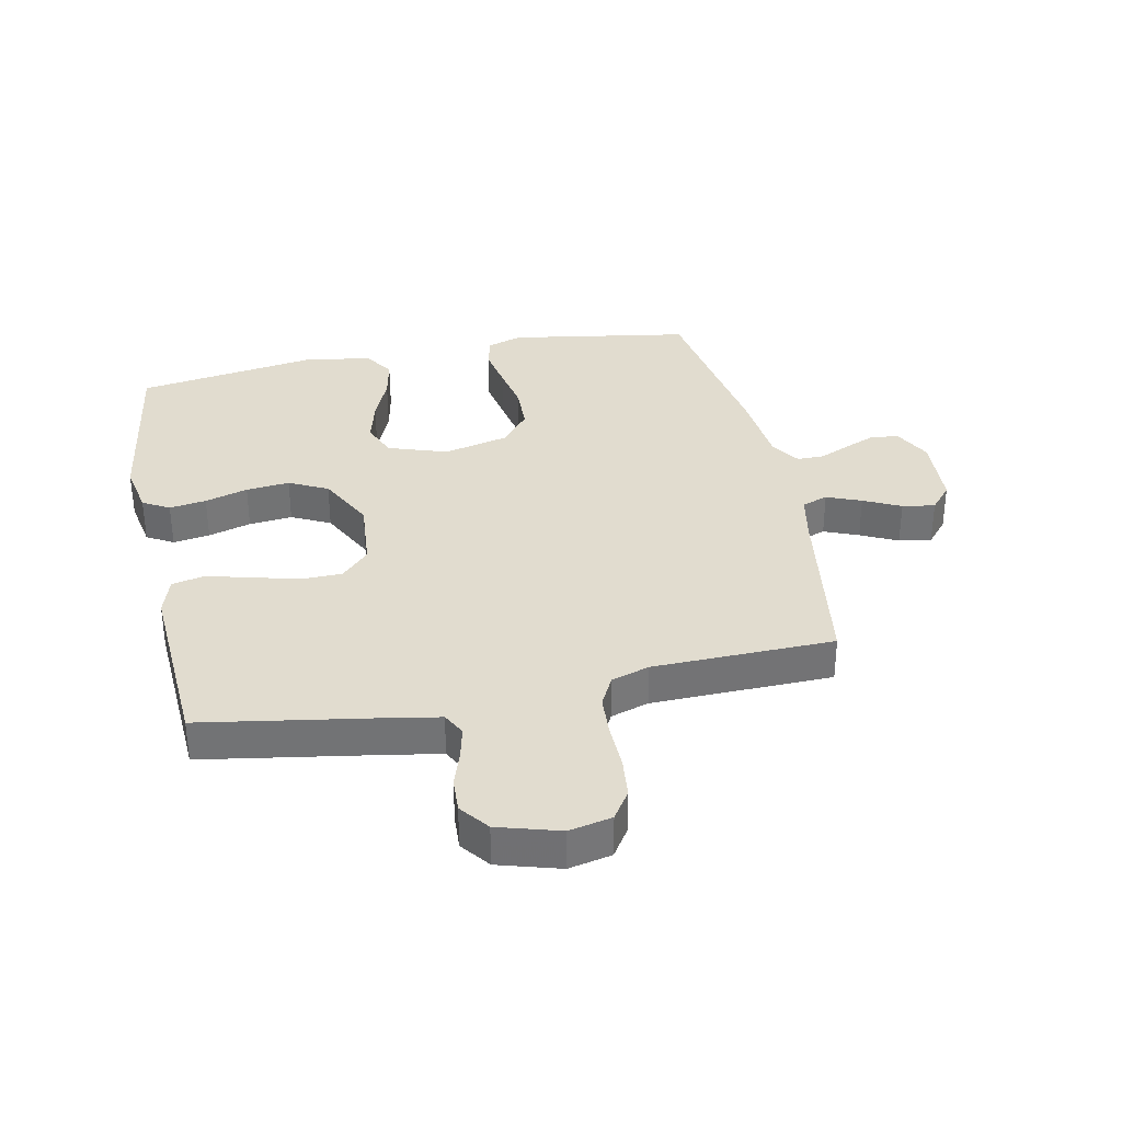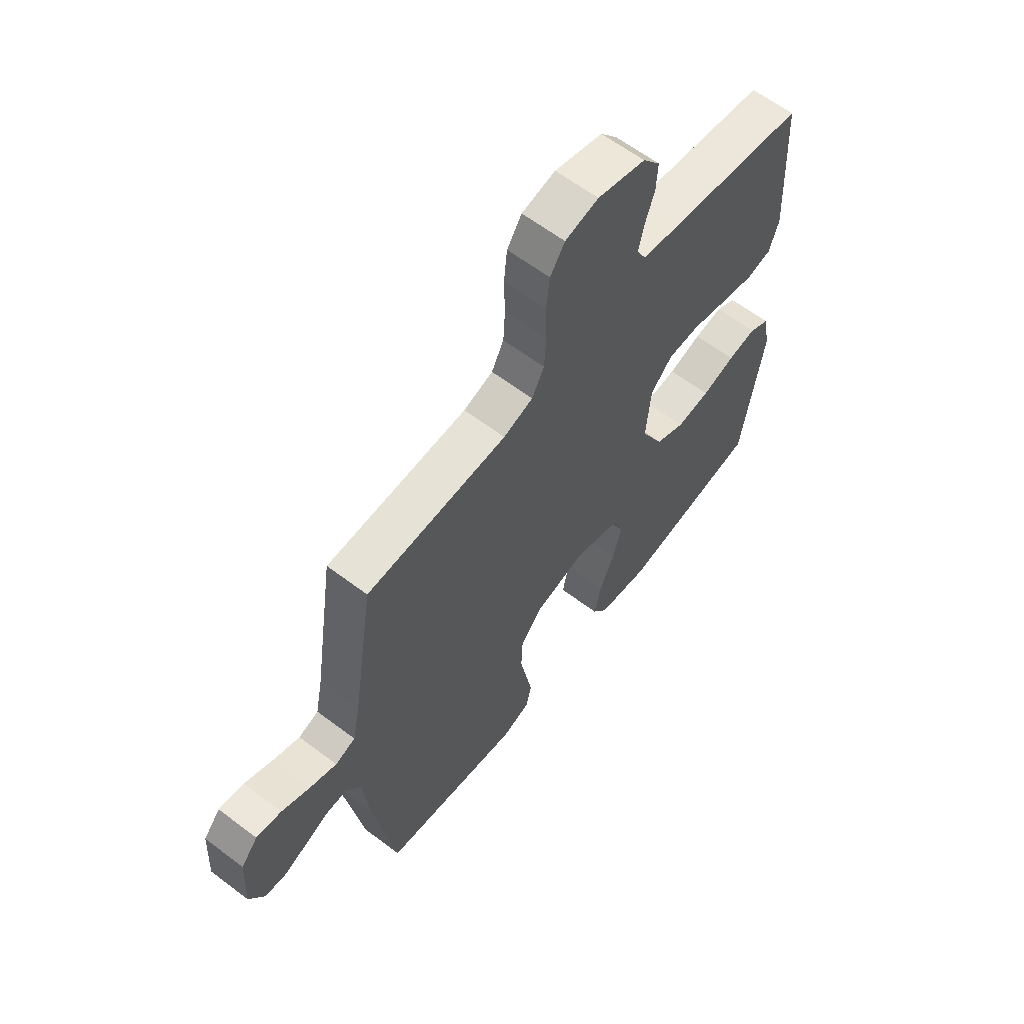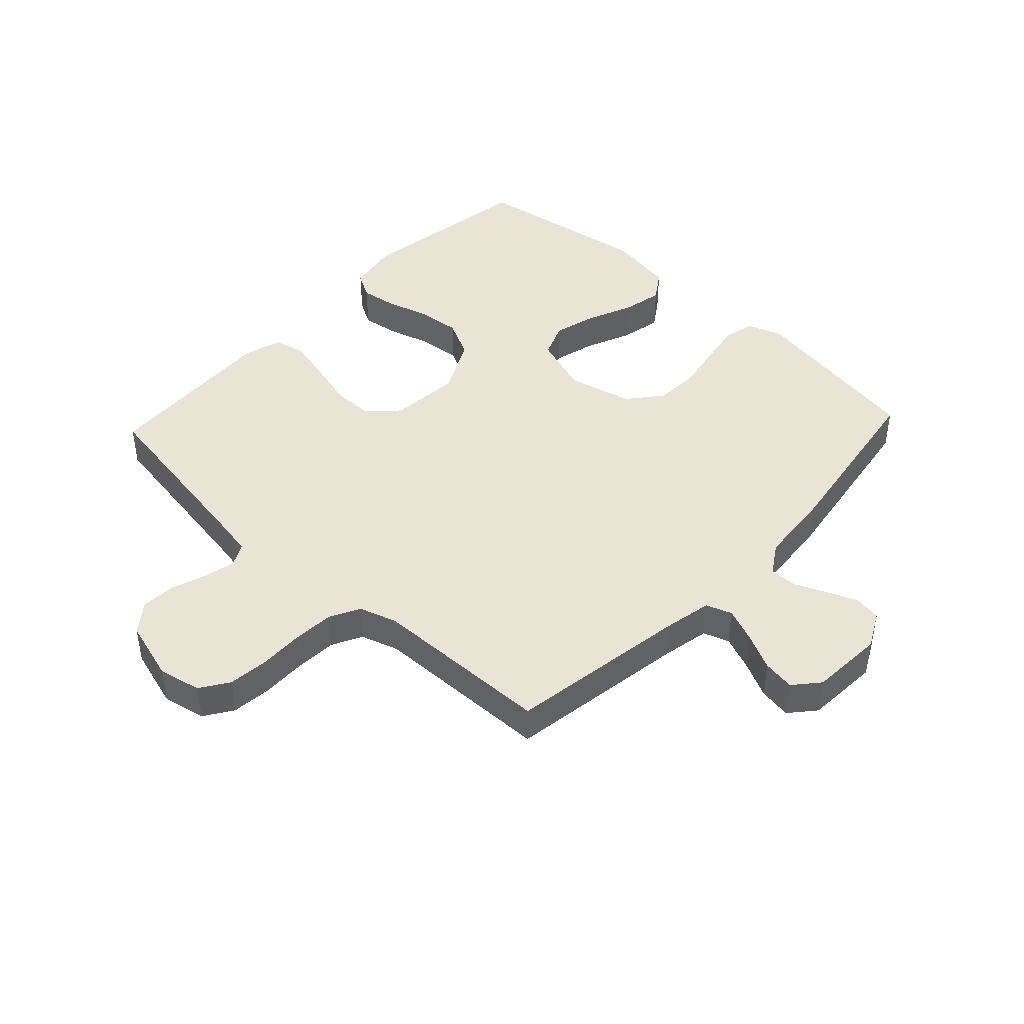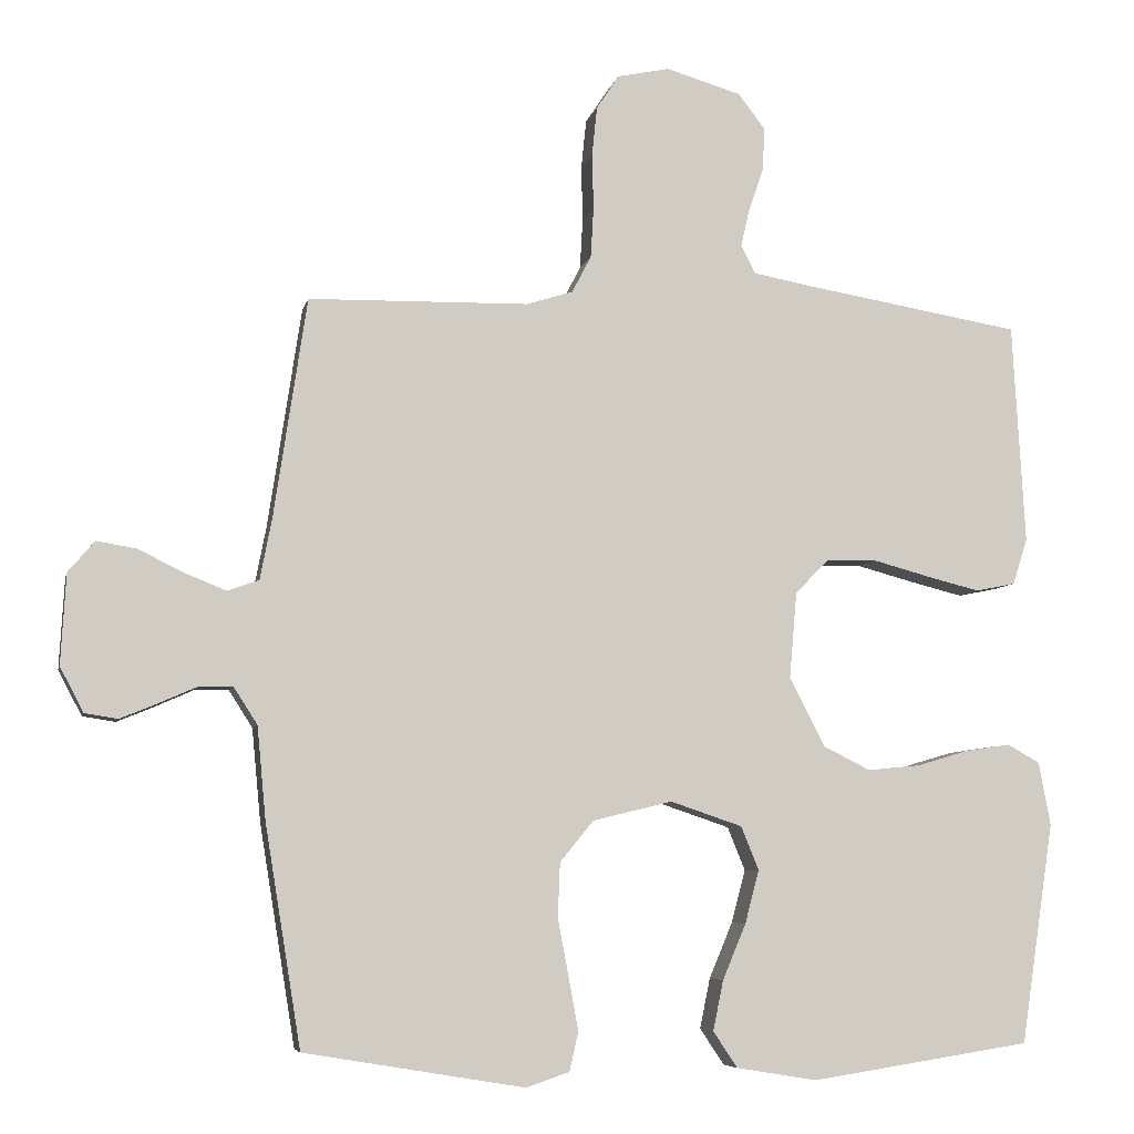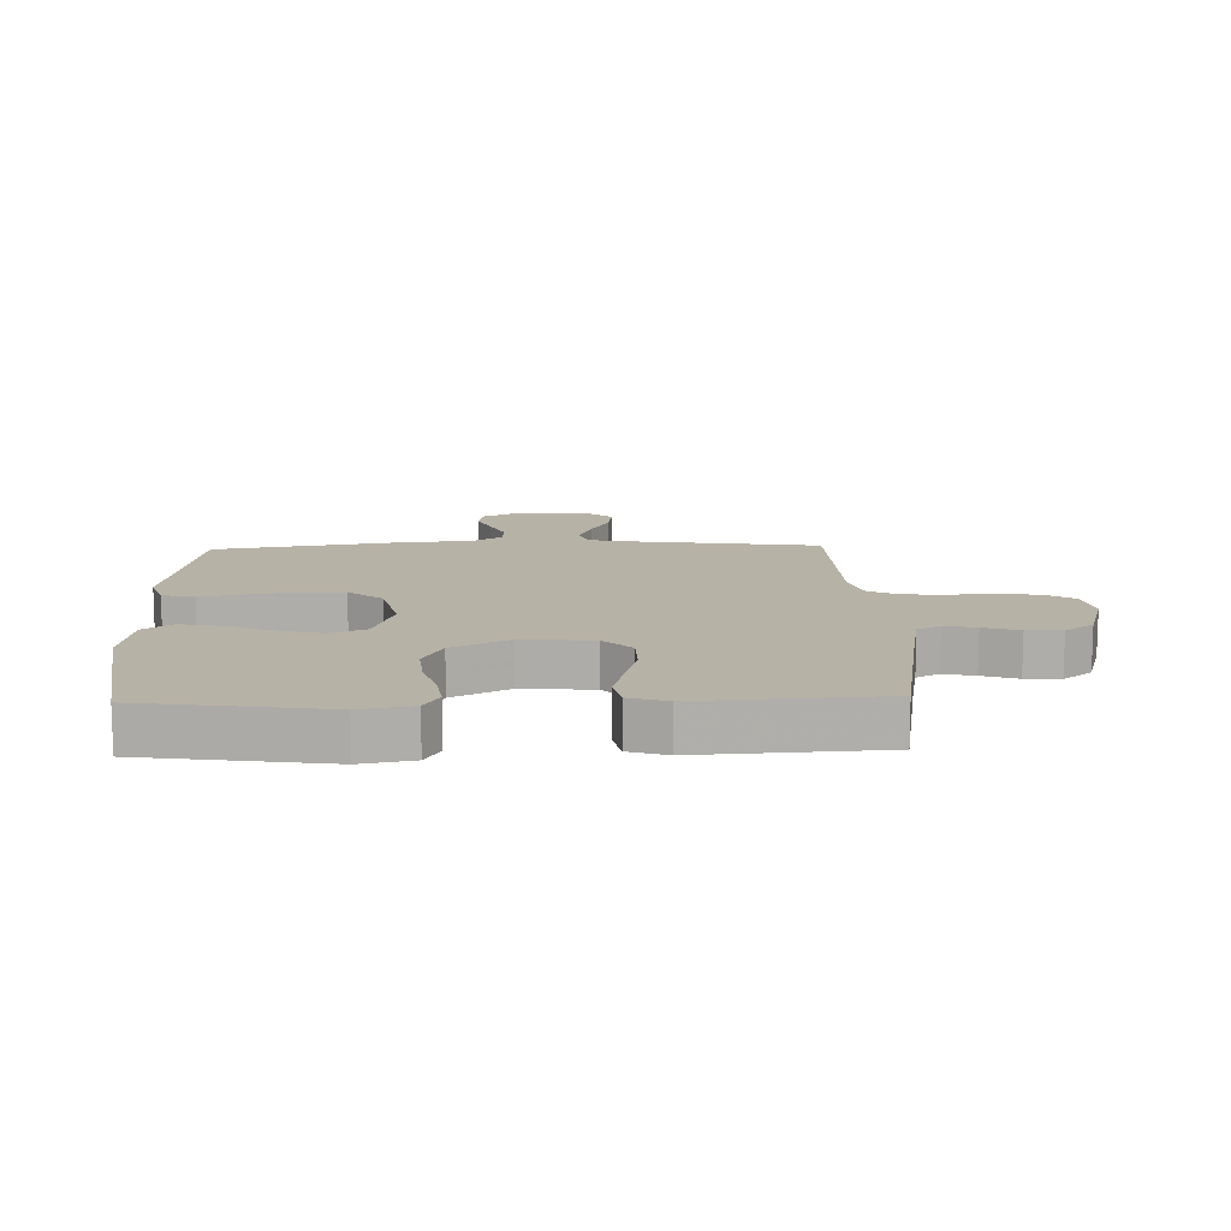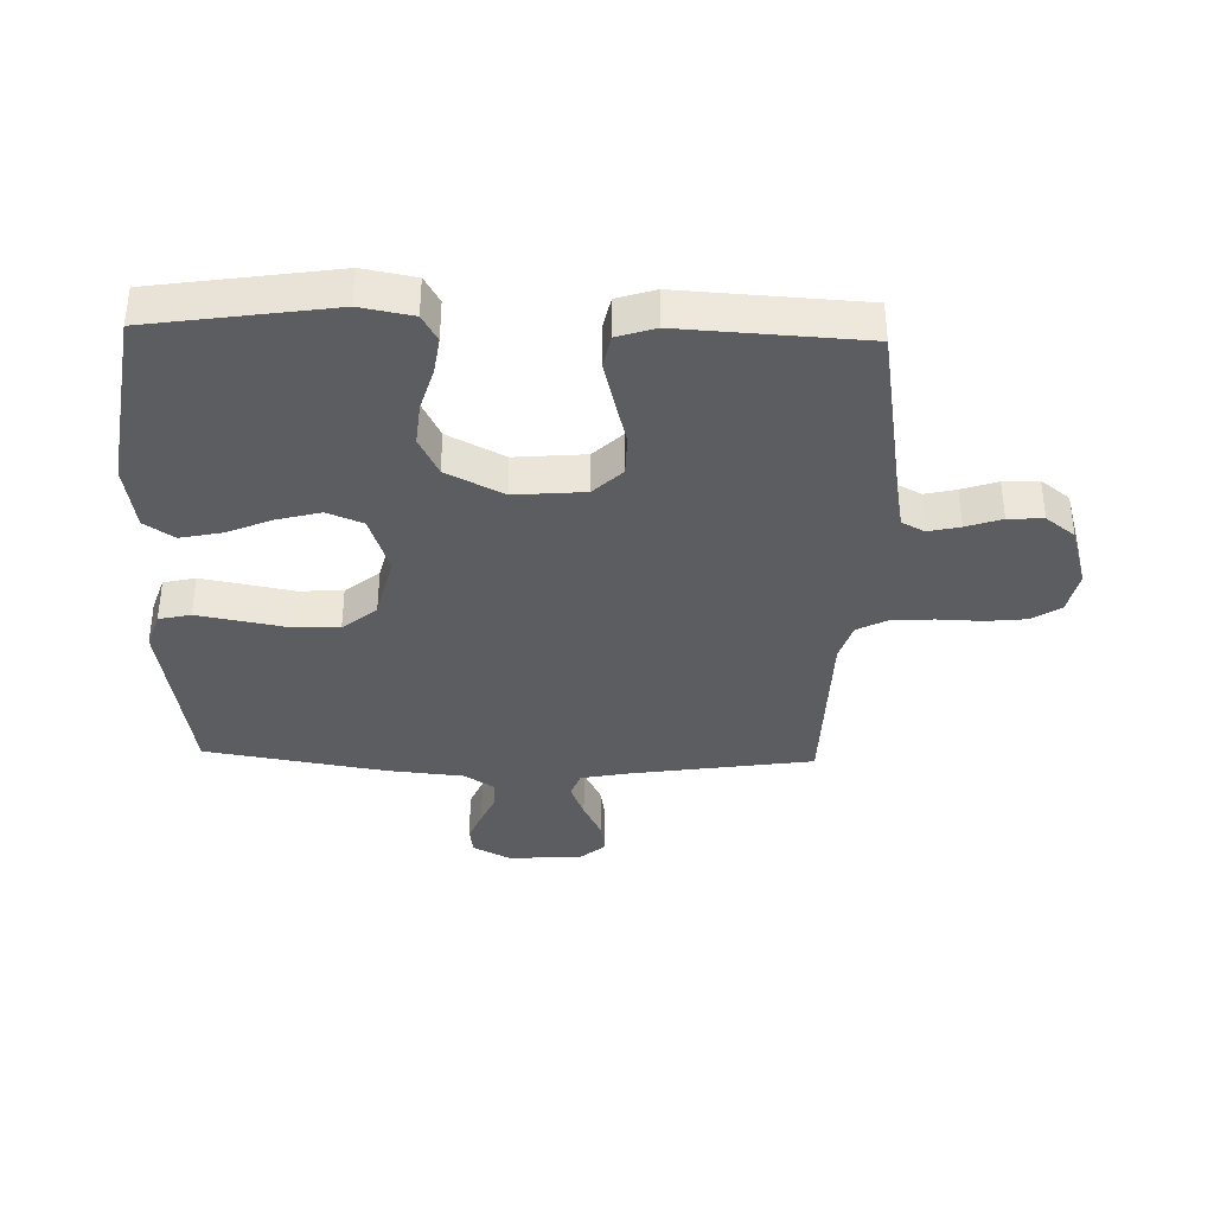
<metadata>
{"format":"obj","ext":"obj","renderer":"f3d","projection":"perspective","resolution":1024,"background":"white","views":[{"elev":34.4,"azim":-11.7,"up":"+Y"},{"elev":62.2,"azim":127.5,"up":"+Z"},{"elev":43.7,"azim":43.1,"up":"+Y"},{"elev":-6.5,"azim":168.0,"up":"+Z"},{"elev":12.5,"azim":-91.9,"up":"+Y"},{"elev":-37.0,"azim":-91.7,"up":"+Y"}]}
</metadata>
<code>
v -0.5 0.07 0.5
v -0.2 0.07 0.55
v -0.124 0.07 0.564
v -0.104 0.07 0.602
v -0.116 0.07 0.654
v -0.136 0.07 0.713
v -0.139 0.07 0.771
v -0.102 0.07 0.819
v 0 0.07 0.849
v 0.071 0.07 0.834
v 0.102 0.07 0.787
v 0.109 0.07 0.72
v 0.107 0.07 0.645
v 0.111 0.07 0.576
v 0.137 0.07 0.526
v 0.2 0.07 0.506
v 0.5 0.07 0.5
v 0.545 0.07 0.2
v 0.561 0.07 0.118
v 0.604 0.07 0.103
v 0.661 0.07 0.126
v 0.722 0.07 0.156
v 0.776 0.07 0.165
v 0.812 0.07 0.123
v 0.819 0.07 0
v 0.787 0.07 -0.061
v 0.742 0.07 -0.068
v 0.691 0.07 -0.047
v 0.639 0.07 -0.024
v 0.593 0.07 -0.024
v 0.561 0.07 -0.074
v 0.549 0.07 -0.2
v 0.5 0.07 -0.5
v 0.2 0.07 -0.55
v 0.141 0.07 -0.53
v 0.129 0.07 -0.477
v 0.142 0.07 -0.406
v 0.157 0.07 -0.327
v 0.154 0.07 -0.253
v 0.108 0.07 -0.197
v 0 0.07 -0.171
v -0.098 0.07 -0.204
v -0.122 0.07 -0.263
v -0.103 0.07 -0.335
v -0.071 0.07 -0.411
v -0.057 0.07 -0.479
v -0.09 0.07 -0.528
v -0.2 0.07 -0.546
v -0.5 0.07 -0.5
v -0.545 0.07 -0.2
v -0.529 0.07 -0.114
v -0.485 0.07 -0.089
v -0.424 0.07 -0.098
v -0.353 0.07 -0.119
v -0.281 0.07 -0.126
v -0.217 0.07 -0.094
v -0.169 0.07 0
v -0.179 0.07 0.117
v -0.225 0.07 0.164
v -0.293 0.07 0.165
v -0.371 0.07 0.144
v -0.443 0.07 0.126
v -0.497 0.07 0.137
v -0.517 0.07 0.2
v -0.5 0 0.5
v -0.2 0 0.55
v -0.124 0 0.564
v -0.104 0 0.602
v -0.116 0 0.654
v -0.136 0 0.713
v -0.139 0 0.771
v -0.102 0 0.819
v 0 0 0.849
v 0.071 0 0.834
v 0.102 0 0.787
v 0.109 0 0.72
v 0.107 0 0.645
v 0.111 0 0.576
v 0.137 0 0.526
v 0.2 0 0.506
v 0.5 0 0.5
v 0.545 0 0.2
v 0.561 0 0.118
v 0.604 0 0.103
v 0.661 0 0.126
v 0.722 0 0.156
v 0.776 0 0.165
v 0.812 0 0.123
v 0.819 0 0
v 0.787 0 -0.061
v 0.742 0 -0.068
v 0.691 0 -0.047
v 0.639 0 -0.024
v 0.593 0 -0.024
v 0.561 0 -0.074
v 0.549 0 -0.2
v 0.5 0 -0.5
v 0.2 0 -0.55
v 0.141 0 -0.53
v 0.129 0 -0.477
v 0.142 0 -0.406
v 0.157 0 -0.327
v 0.154 0 -0.253
v 0.108 0 -0.197
v 0 0 -0.171
v -0.098 0 -0.204
v -0.122 0 -0.263
v -0.103 0 -0.335
v -0.071 0 -0.411
v -0.057 0 -0.479
v -0.09 0 -0.528
v -0.2 0 -0.546
v -0.5 0 -0.5
v -0.545 0 -0.2
v -0.529 0 -0.114
v -0.485 0 -0.089
v -0.424 0 -0.098
v -0.353 0 -0.119
v -0.281 0 -0.126
v -0.217 0 -0.094
v -0.169 0 0
v -0.179 0 0.117
v -0.225 0 0.164
v -0.293 0 0.165
v -0.371 0 0.144
v -0.443 0 0.126
v -0.497 0 0.137
v -0.517 0 0.2
f 64 1 2
f 63 64 2
f 62 63 2
f 61 62 2
f 60 61 2
f 59 60 2 3
f 58 59 3 4
f 57 58 4
f 52 53 54
f 51 52 54
f 50 51 54
f 49 50 54
f 48 49 54
f 47 48 54
f 46 47 54
f 45 46 54
f 44 45 54
f 43 44 54 55
f 42 43 55 56
f 36 37 38
f 35 36 38
f 34 35 38
f 33 34 38
f 32 33 38
f 31 32 38
f 30 31 38 39
f 27 28 29
f 26 27 29
f 25 26 29
f 24 25 29
f 23 24 29
f 22 23 29
f 21 22 29
f 20 21 29 30
f 30 39 40
f 20 30 40
f 19 20 40
f 16 17 18
f 19 40 41
f 18 19 41
f 16 18 41
f 15 16 41
f 11 12 13
f 10 11 13
f 9 10 13
f 8 9 13
f 7 8 13
f 6 7 13
f 5 6 13
f 4 5 13 14
f 42 56 57
f 41 42 57
f 15 41 57
f 4 14 15 57
f 66 65 128
f 66 128 127
f 66 127 126
f 66 126 125
f 66 125 124
f 67 66 124 123
f 68 67 123 122
f 68 122 121
f 118 117 116
f 118 116 115
f 118 115 114
f 118 114 113
f 118 113 112
f 118 112 111
f 118 111 110
f 118 110 109
f 118 109 108
f 119 118 108 107
f 120 119 107 106
f 102 101 100
f 102 100 99
f 102 99 98
f 102 98 97
f 102 97 96
f 102 96 95
f 103 102 95 94
f 93 92 91
f 93 91 90
f 93 90 89
f 93 89 88
f 93 88 87
f 93 87 86
f 93 86 85
f 94 93 85 84
f 104 103 94
f 104 94 84
f 104 84 83
f 82 81 80
f 105 104 83
f 105 83 82
f 105 82 80
f 105 80 79
f 77 76 75
f 77 75 74
f 77 74 73
f 77 73 72
f 77 72 71
f 77 71 70
f 77 70 69
f 78 77 69 68
f 121 120 106
f 121 106 105
f 121 105 79
f 121 79 78 68
f 1 65 66 2
f 2 66 67 3
f 3 67 68 4
f 4 68 69 5
f 5 69 70 6
f 6 70 71 7
f 7 71 72 8
f 8 72 73 9
f 9 73 74 10
f 10 74 75 11
f 11 75 76 12
f 12 76 77 13
f 13 77 78 14
f 14 78 79 15
f 15 79 80 16
f 16 80 81 17
f 17 81 82 18
f 18 82 83 19
f 19 83 84 20
f 20 84 85 21
f 21 85 86 22
f 22 86 87 23
f 23 87 88 24
f 24 88 89 25
f 25 89 90 26
f 26 90 91 27
f 27 91 92 28
f 28 92 93 29
f 29 93 94 30
f 30 94 95 31
f 31 95 96 32
f 32 96 97 33
f 33 97 98 34
f 34 98 99 35
f 35 99 100 36
f 36 100 101 37
f 37 101 102 38
f 38 102 103 39
f 39 103 104 40
f 40 104 105 41
f 41 105 106 42
f 42 106 107 43
f 43 107 108 44
f 44 108 109 45
f 45 109 110 46
f 46 110 111 47
f 47 111 112 48
f 48 112 113 49
f 49 113 114 50
f 50 114 115 51
f 51 115 116 52
f 52 116 117 53
f 53 117 118 54
f 54 118 119 55
f 55 119 120 56
f 56 120 121 57
f 57 121 122 58
f 58 122 123 59
f 59 123 124 60
f 60 124 125 61
f 61 125 126 62
f 62 126 127 63
f 63 127 128 64
f 64 128 65 1

</code>
